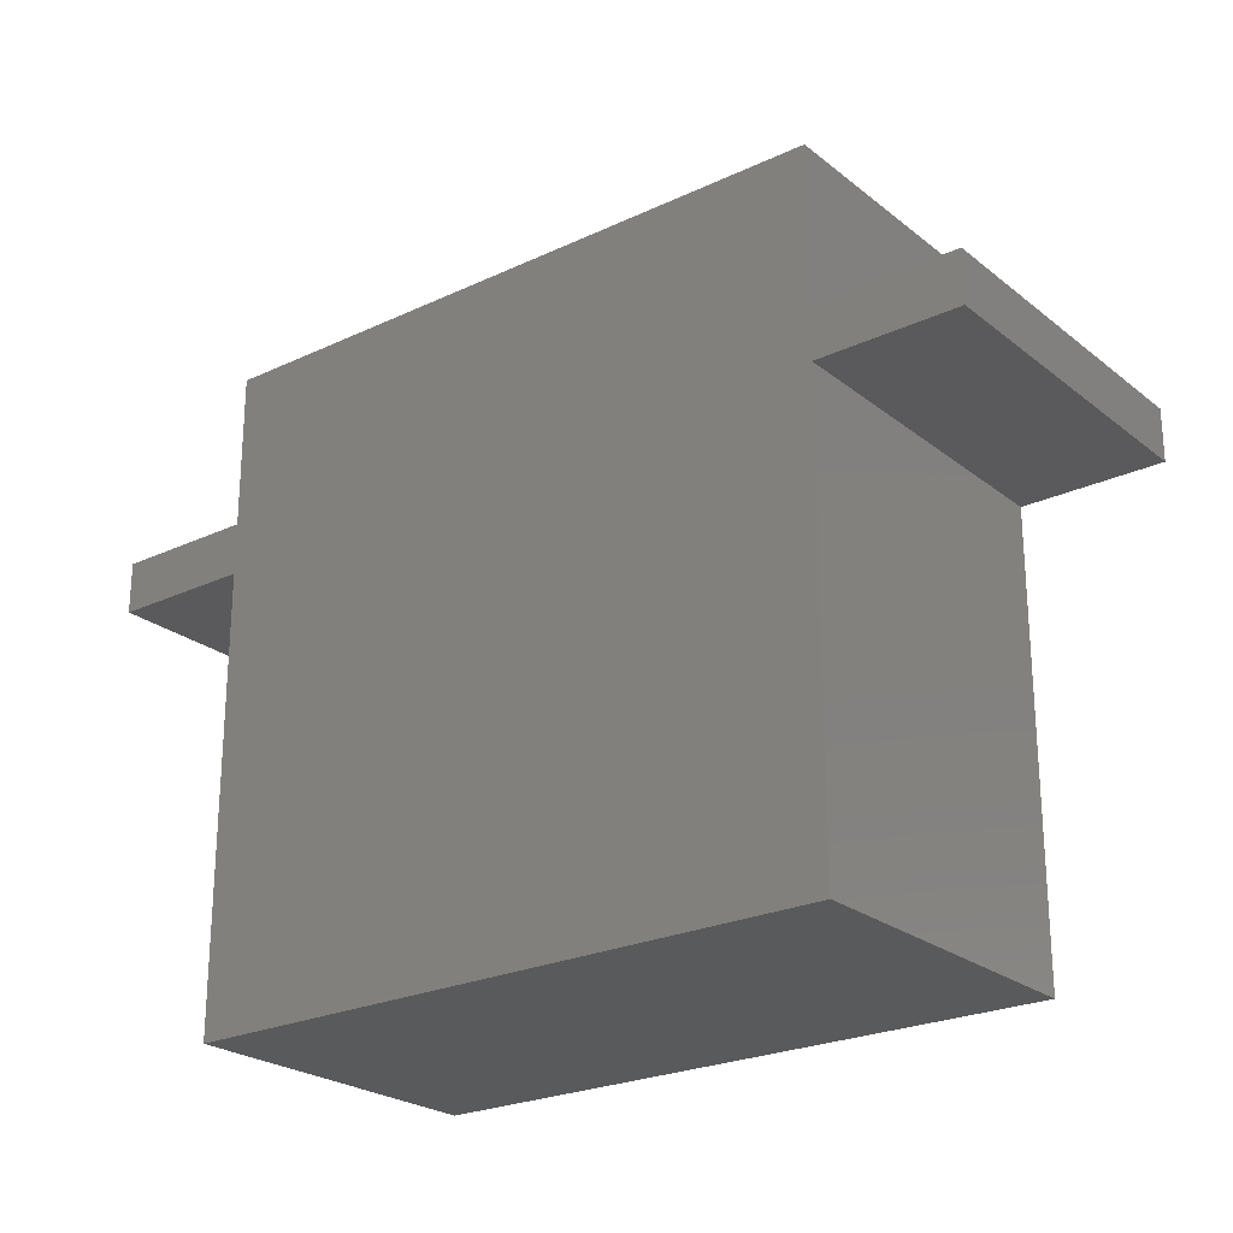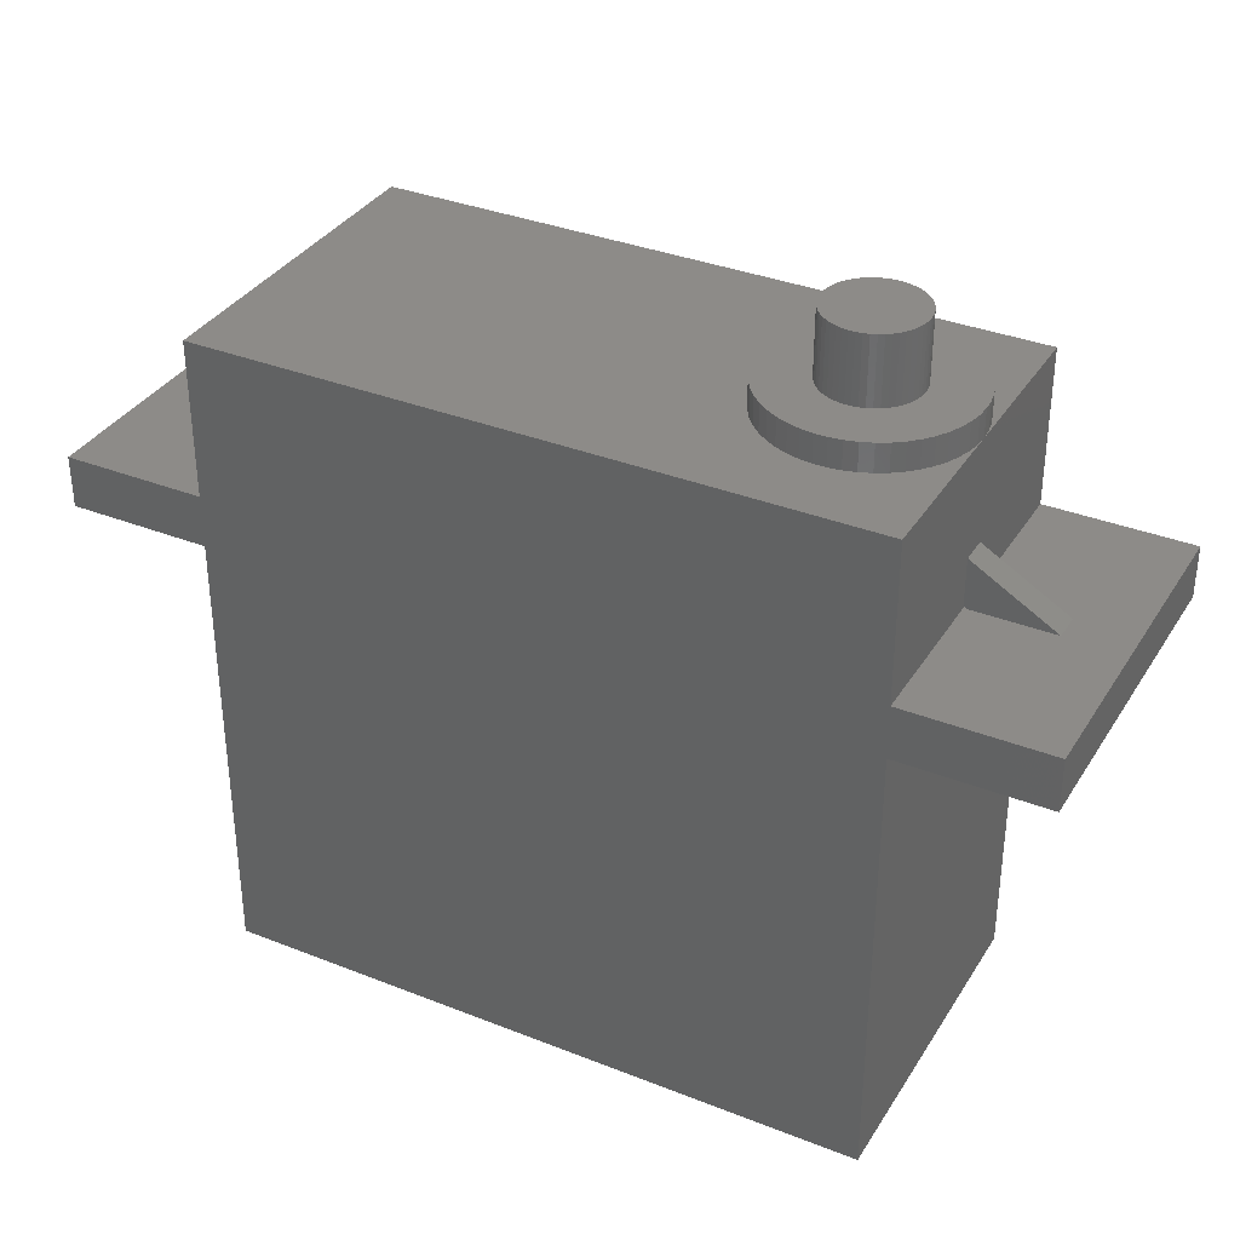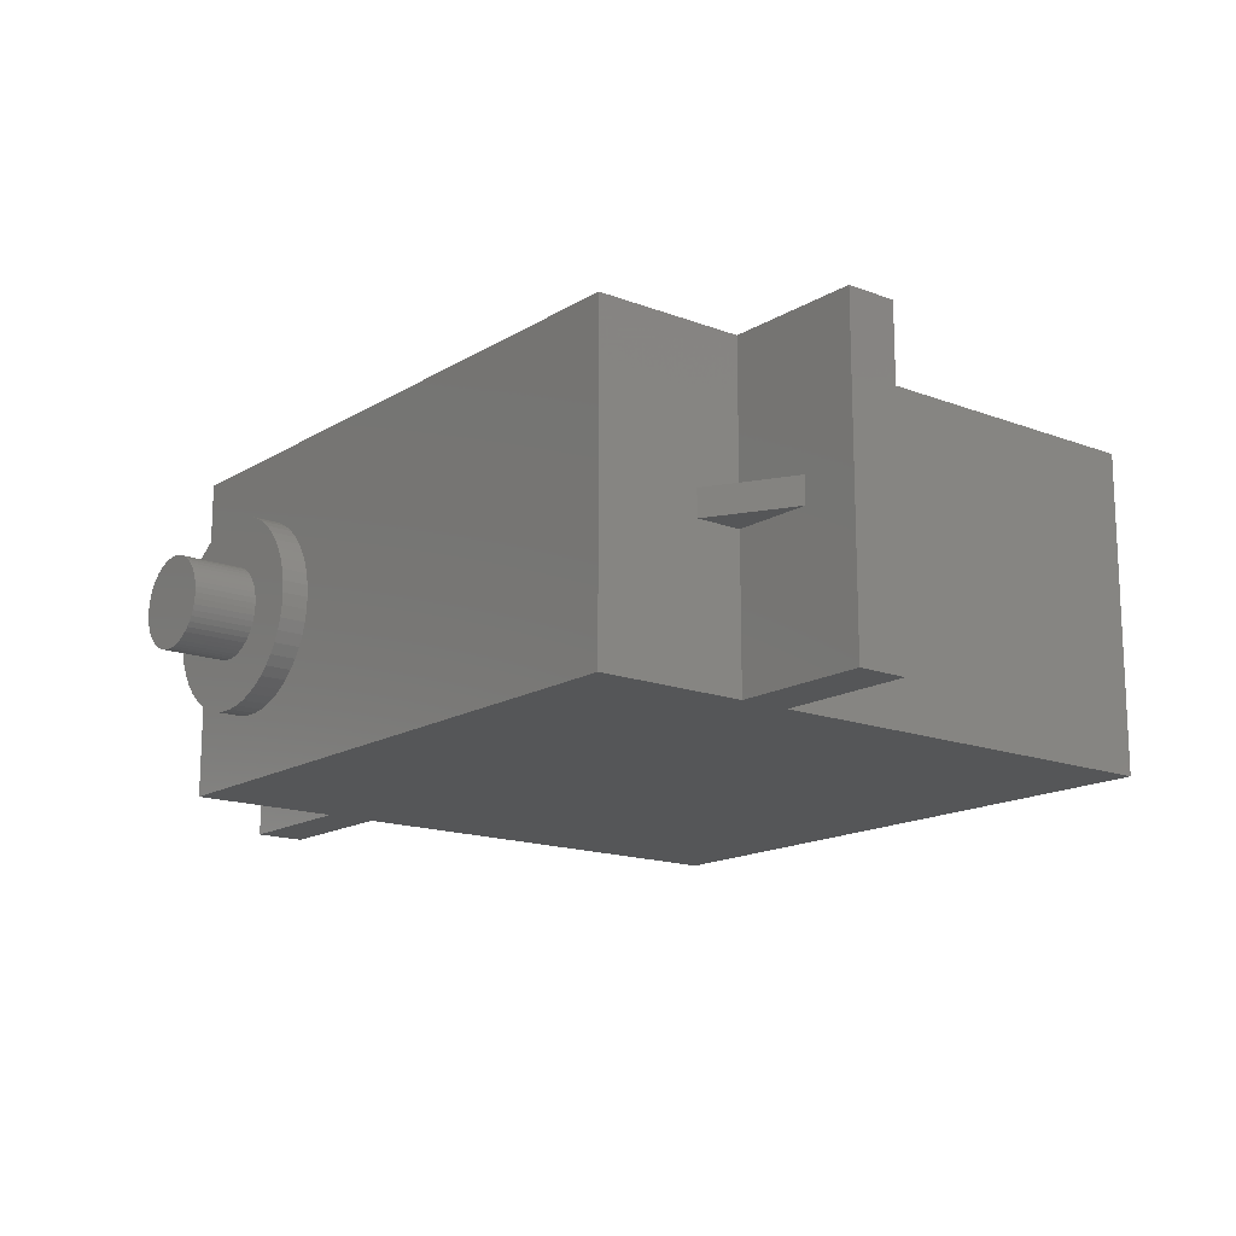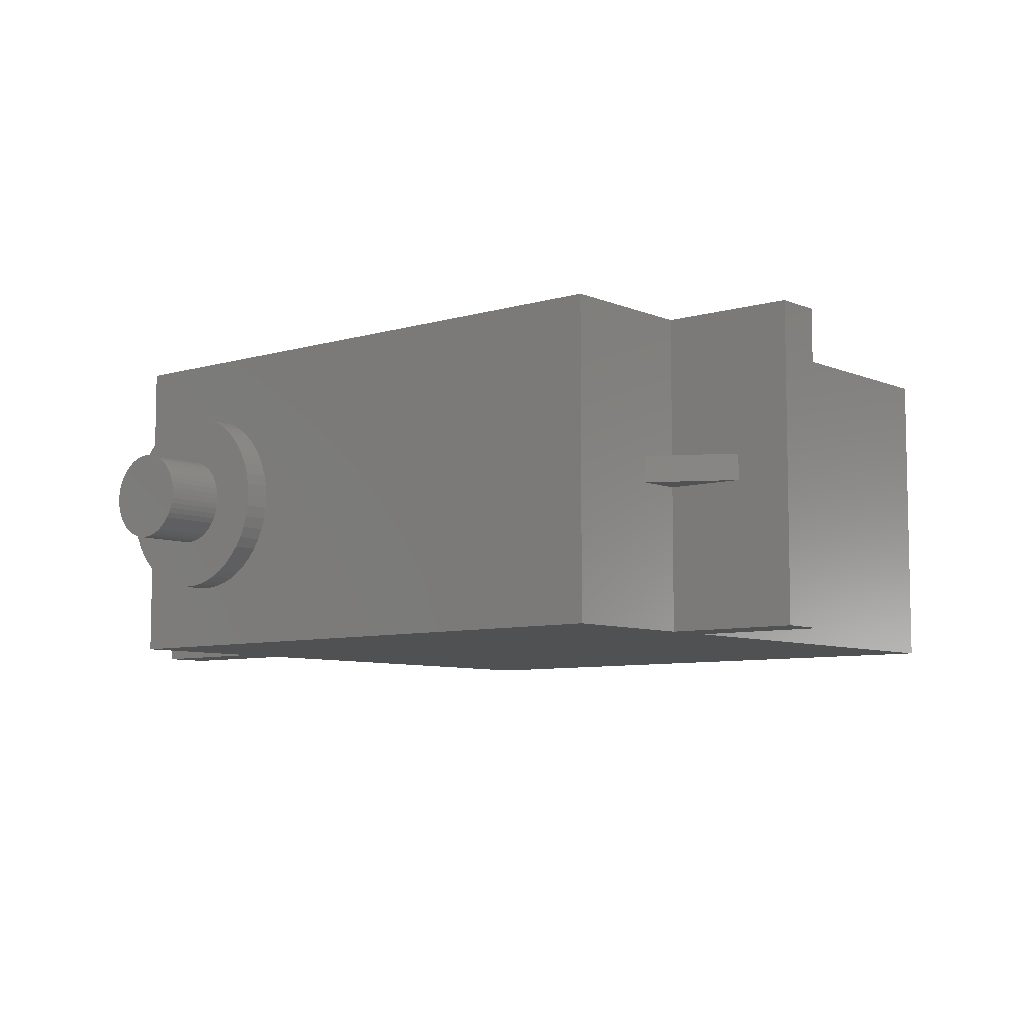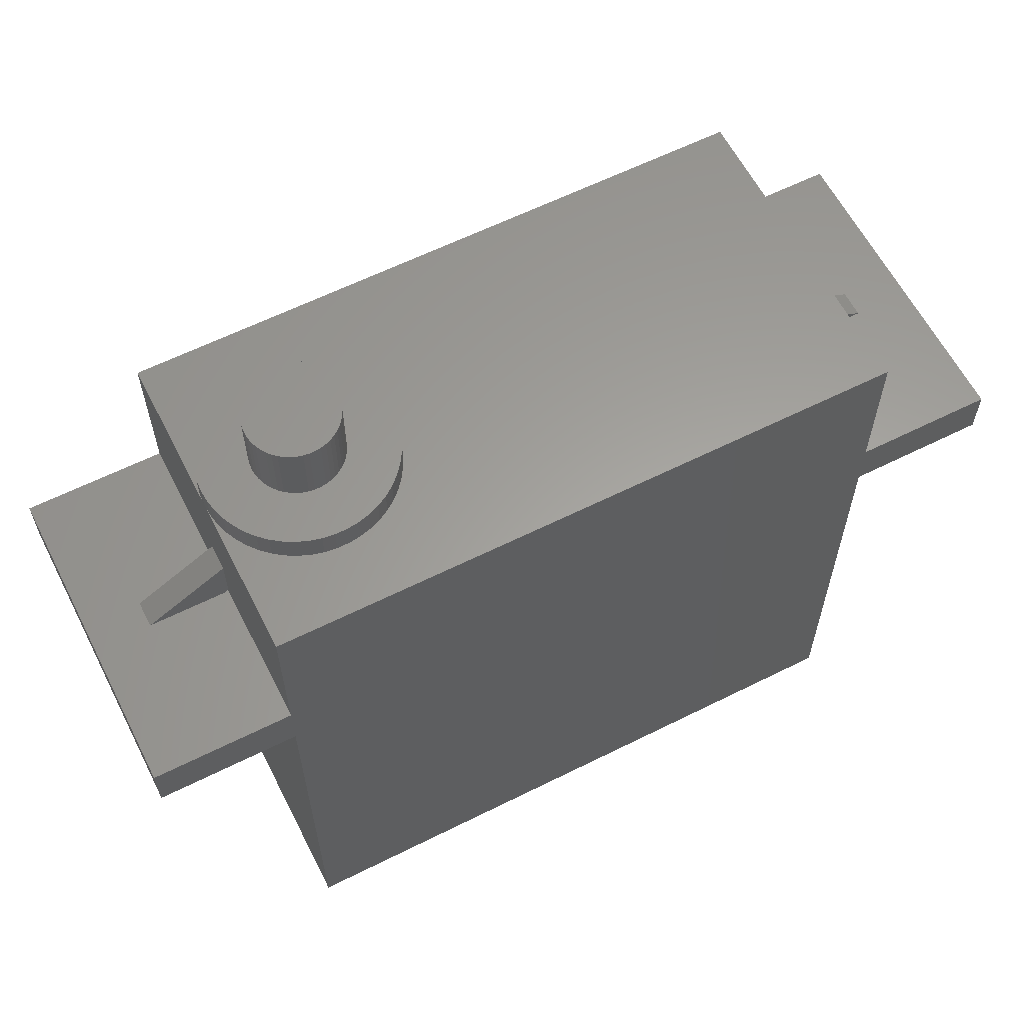
<metadata>
{"format":"stl","ext":"stl","renderer":"f3d","projection":"perspective","resolution":1024,"background":"white","views":[{"elev":-24.2,"azim":37.9,"up":"+Z"},{"elev":35.0,"azim":-152.2,"up":"+Z"},{"elev":-15.6,"azim":51.4,"up":"+Y"},{"elev":-7.4,"azim":40.1,"up":"+Y"},{"elev":61.2,"azim":-27.0,"up":"+Z"}]}
</metadata>
<code>
# stl→obj: 240 verts, 484 faces
v -8.9 0 27.9
v -8.9 20.5 31.1
v -8.9 20.5 27.9
v -8.9 0 31.1
v 0 20.5 31.1
v -0.2517 11.11 31.1
v 0 0 31.1
v -5.252 11.11 31.1
v -5.252 9.41 31.1
v -0.2517 9.41 31.1
v 0 20.5 27.9
v 0 0 27.9
v 0 11.11 34.13
v 0 11.11 31.25
v 0 9.41 31.25
v 0 9.41 34.13
v 0 20.5 40.7
v 0 10.25 40.7
v 0 0 40.7
v 0 0 0
v 0 20.5 0
v 40.4 0 27.9
v 40.4 0 0
v 40.4 0 31.1
v 49.2 0 31.1
v 49.2 0 27.9
v 40.4 0 40.7
v 40.4 20.5 0
v 40.4 20.5 27.9
v 40.4 20.5 31.1
v 49.2 20.5 31.1
v 49.2 20.5 27.9
v 40.4 20.5 40.7
v 45.55 11.09 31.1
v 40.55 11.09 31.1
v 40.55 9.39 31.1
v 45.55 9.39 31.1
v 40.4 11.09 34.07
v 40.4 9.39 34.07
v 40.4 9.39 31.19
v 40.4 11.09 31.19
v 12.2 10.25 40.7
v 12.15 11.01 40.7
v 12.01 11.77 40.7
v 11.77 12.5 40.7
v 11.45 13.19 40.7
v 11.04 13.84 40.7
v 10.55 14.43 40.7
v 9.988 14.95 40.7
v 9.369 15.4 40.7
v 8.697 15.77 40.7
v 7.985 16.05 40.7
v 7.243 16.24 40.7
v 6.483 16.34 40.7
v 5.717 16.34 40.7
v 4.957 16.24 40.7
v 4.215 16.05 40.7
v 3.503 15.77 40.7
v 2.831 15.4 40.7
v 2.212 14.95 40.7
v 1.653 14.43 40.7
v 1.165 13.84 40.7
v 0.7545 13.19 40.7
v 0.4284 12.5 40.7
v 0.1916 11.77 40.7
v 0.0481 11.01 40.7
v 12.15 9.485 40.7
v 12.01 8.733 40.7
v 11.77 8.004 40.7
v 11.45 7.311 40.7
v 11.04 6.665 40.7
v 10.55 6.074 40.7
v 9.988 5.55 40.7
v 9.369 5.1 40.7
v 8.697 4.731 40.7
v 7.985 4.449 40.7
v 7.243 4.258 40.7
v 6.483 4.162 40.7
v 5.717 4.162 40.7
v 4.957 4.258 40.7
v 4.215 4.449 40.7
v 3.503 4.731 40.7
v 2.831 5.1 40.7
v 2.212 5.55 40.7
v 1.653 6.074 40.7
v 1.165 6.665 40.7
v 0.7545 7.311 40.7
v 0.4284 8.004 40.7
v 0.1916 8.733 40.7
v 0.0481 9.485 40.7
v 12.01 11.77 42.4
v 11.77 12.5 42.4
v 0.1916 8.733 42.4
v 0.4284 8.004 42.4
v 12.15 11.01 42.4
v 12.2 10.25 42.4
v 9.988 5.55 42.4
v 9.369 5.1 42.4
v 3.503 4.731 42.4
v 2.831 5.1 42.4
v 7.243 16.24 42.4
v 7.985 16.05 42.4
v 12.15 9.485 42.4
v 8.697 4.731 42.4
v 7.985 4.449 42.4
v 10.55 6.074 42.4
v 11.04 6.665 42.4
v 6.483 4.162 42.4
v 5.717 4.162 42.4
v 11.77 8.004 42.4
v 12.01 8.733 42.4
v 7.243 4.258 42.4
v 4.215 16.05 42.4
v 4.957 16.24 42.4
v 2.212 14.95 42.4
v 2.831 15.4 42.4
v 0.1916 11.77 42.4
v 0.0481 11.01 42.4
v 11.04 13.84 42.4
v 10.55 14.43 42.4
v 11.45 7.311 42.4
v 4.215 4.449 42.4
v 1.165 13.84 42.4
v 0.7545 13.19 42.4
v 11.45 13.19 42.4
v 9.369 15.4 42.4
v 9.988 14.95 42.4
v 1.165 6.665 42.4
v 1.653 6.074 42.4
v 6.483 16.34 42.4
v 0.7545 7.311 42.4
v 4.957 4.258 42.4
v 3.503 15.77 42.4
v 0.4284 12.5 42.4
v 0 10.25 42.4
v 0.0481 9.485 42.4
v 2.212 5.55 42.4
v 8.697 15.77 42.4
v 9 10.25 42.4
v 8.977 10.61 42.4
v 8.909 10.97 42.4
v 8.977 9.887 42.4
v 8.796 11.32 42.4
v 8.641 11.65 42.4
v 8.909 9.529 42.4
v 8.446 11.95 42.4
v 8.214 12.24 42.4
v 8.796 9.182 42.4
v 7.949 12.48 42.4
v 8.641 8.853 42.4
v 7.654 12.7 42.4
v 7.335 12.87 42.4
v 6.996 13.01 42.4
v 6.643 13.1 42.4
v 6.282 13.14 42.4
v 5.918 13.14 42.4
v 5.717 16.34 42.4
v 5.557 13.1 42.4
v 5.204 13.01 42.4
v 4.865 12.87 42.4
v 4.546 12.7 42.4
v 4.251 12.48 42.4
v 3.986 12.24 42.4
v 1.653 14.43 42.4
v 3.754 11.95 42.4
v 3.559 11.65 42.4
v 8.446 8.545 42.4
v 8.214 8.265 42.4
v 7.949 8.016 42.4
v 7.654 7.801 42.4
v 7.335 7.626 42.4
v 6.996 7.492 42.4
v 6.643 7.401 42.4
v 6.282 7.356 42.4
v 5.918 7.356 42.4
v 5.557 7.401 42.4
v 5.204 7.492 42.4
v 4.865 7.626 42.4
v 4.546 7.801 42.4
v 4.251 8.016 42.4
v 3.986 8.265 42.4
v 3.754 8.545 42.4
v 3.559 8.853 42.4
v 3.404 9.182 42.4
v 3.291 9.529 42.4
v 3.223 9.887 42.4
v 3.2 10.25 42.4
v 3.404 11.32 42.4
v 3.291 10.97 42.4
v 3.223 10.61 42.4
v 7.335 12.87 46.5
v 7.654 12.7 46.5
v 8.977 10.61 46.5
v 8.909 10.97 46.5
v 9 10.25 46.5
v 8.796 11.32 46.5
v 3.2 10.25 46.5
v 3.223 9.887 46.5
v 3.291 10.97 46.5
v 3.223 10.61 46.5
v 8.446 11.95 46.5
v 8.214 12.24 46.5
v 8.977 9.887 46.5
v 8.909 9.529 46.5
v 8.796 9.182 46.5
v 8.641 11.65 46.5
v 8.641 8.853 46.5
v 8.446 8.545 46.5
v 8.214 8.265 46.5
v 7.949 12.48 46.5
v 7.949 8.016 46.5
v 7.654 7.801 46.5
v 7.335 7.626 46.5
v 6.996 13.01 46.5
v 6.996 7.492 46.5
v 6.643 13.1 46.5
v 6.643 7.401 46.5
v 6.282 13.14 46.5
v 6.282 7.356 46.5
v 5.918 13.14 46.5
v 5.918 7.356 46.5
v 5.557 13.1 46.5
v 5.557 7.401 46.5
v 5.204 13.01 46.5
v 5.204 7.492 46.5
v 4.865 12.87 46.5
v 4.865 7.626 46.5
v 4.546 12.7 46.5
v 4.546 7.801 46.5
v 4.251 12.48 46.5
v 4.251 8.016 46.5
v 3.986 12.24 46.5
v 3.986 8.265 46.5
v 3.754 11.95 46.5
v 3.754 8.545 46.5
v 3.559 11.65 46.5
v 3.559 8.853 46.5
v 3.404 11.32 46.5
v 3.404 9.182 46.5
v 3.291 9.529 46.5
f 1 2 3
f 2 1 4
f 5 6 7
f 5 8 6
f 8 2 9
f 2 8 5
f 10 7 6
f 9 7 10
f 9 4 7
f 4 9 2
f 1 11 12
f 11 1 3
f 13 5 14
f 5 15 14
f 15 7 16
f 7 15 5
f 5 13 17
f 13 18 17
f 16 18 13
f 19 16 7
f 16 19 18
f 20 11 21
f 11 20 12
f 20 22 12
f 22 20 23
f 12 7 4
f 7 12 24
f 12 4 1
f 22 24 12
f 24 22 25
f 25 22 26
f 7 27 19
f 27 7 24
f 28 11 29
f 11 28 21
f 29 30 31
f 30 29 5
f 29 31 32
f 11 5 29
f 5 11 2
f 2 11 3
f 30 17 33
f 17 30 5
f 8 16 13
f 16 8 9
f 10 14 15
f 14 10 6
f 10 16 9
f 16 10 15
f 6 13 14
f 13 6 8
f 25 32 31
f 32 25 26
f 31 34 25
f 30 34 31
f 35 30 36
f 34 30 35
f 37 25 34
f 24 37 36
f 37 24 25
f 24 36 30
f 22 32 26
f 32 22 29
f 38 37 34
f 37 38 39
f 40 35 36
f 35 40 41
f 35 38 34
f 38 35 41
f 36 39 40
f 39 36 37
f 33 38 30
f 33 39 38
f 24 39 27
f 27 39 33
f 41 30 38
f 40 30 41
f 40 24 30
f 39 24 40
f 22 28 29
f 28 22 23
f 33 42 27
f 33 43 42
f 33 44 43
f 33 45 44
f 33 46 45
f 33 47 46
f 33 48 47
f 33 49 48
f 33 50 49
f 33 51 50
f 33 52 51
f 17 52 33
f 52 17 53
f 53 17 54
f 54 17 55
f 17 56 55
f 17 57 56
f 17 58 57
f 17 59 58
f 17 60 59
f 17 61 60
f 17 62 61
f 17 63 62
f 17 64 63
f 17 65 64
f 17 66 65
f 66 17 18
f 67 27 42
f 68 27 67
f 69 27 68
f 70 27 69
f 71 27 70
f 72 27 71
f 73 27 72
f 74 27 73
f 75 27 74
f 76 27 75
f 19 76 77
f 19 77 78
f 19 78 79
f 76 19 27
f 80 19 79
f 81 19 80
f 82 19 81
f 83 19 82
f 84 19 83
f 85 19 84
f 86 19 85
f 87 19 86
f 88 19 87
f 89 19 88
f 90 19 89
f 19 90 18
f 20 28 23
f 28 20 21
f 91 45 92
f 45 91 44
f 88 93 89
f 93 88 94
f 95 44 91
f 44 95 43
f 96 43 95
f 43 96 42
f 74 97 98
f 97 74 73
f 83 99 100
f 99 83 82
f 52 101 102
f 101 52 53
f 103 42 96
f 42 103 67
f 76 104 105
f 104 76 75
f 106 71 107
f 71 106 72
f 79 108 109
f 108 79 78
f 110 68 111
f 68 110 69
f 78 112 108
f 112 78 77
f 56 113 114
f 113 56 57
f 59 115 116
f 115 59 60
f 66 117 65
f 117 66 118
f 119 48 120
f 48 119 47
f 107 70 121
f 70 107 71
f 75 98 104
f 98 75 74
f 82 122 99
f 122 82 81
f 63 123 62
f 123 63 124
f 125 47 119
f 47 125 46
f 77 105 112
f 105 77 76
f 49 126 127
f 126 49 50
f 85 128 86
f 128 85 129
f 53 130 101
f 130 53 54
f 87 94 88
f 94 87 131
f 81 132 122
f 132 81 80
f 57 133 113
f 133 57 58
f 65 134 64
f 134 65 117
f 92 46 125
f 46 92 45
f 58 116 133
f 116 58 59
f 48 127 120
f 127 48 49
f 111 67 103
f 67 111 68
f 90 135 18
f 135 90 136
f 85 137 129
f 137 85 84
f 64 124 63
f 124 64 134
f 51 102 138
f 102 51 52
f 84 100 137
f 100 84 83
f 89 136 90
f 136 89 93
f 73 106 97
f 106 73 72
f 86 131 87
f 131 86 128
f 139 96 95
f 140 95 91
f 96 139 103
f 141 91 92
f 142 103 139
f 143 92 125
f 103 142 111
f 144 125 119
f 145 111 142
f 146 119 120
f 111 145 110
f 147 120 127
f 148 110 145
f 149 127 126
f 110 148 121
f 150 121 148
f 95 140 139
f 91 141 140
f 92 143 141
f 151 126 138
f 125 144 143
f 119 146 144
f 120 147 146
f 152 138 102
f 127 149 147
f 126 151 149
f 138 152 151
f 153 102 101
f 102 153 152
f 101 154 153
f 130 154 101
f 130 155 154
f 130 156 155
f 157 156 130
f 157 158 156
f 114 158 157
f 158 114 159
f 113 159 114
f 159 113 160
f 133 160 113
f 160 133 161
f 116 161 133
f 161 116 162
f 115 162 116
f 162 115 163
f 164 163 115
f 163 164 165
f 123 165 164
f 165 123 166
f 124 166 123
f 121 150 107
f 167 107 150
f 107 167 106
f 168 106 167
f 106 168 97
f 169 97 168
f 97 169 98
f 170 98 169
f 98 170 104
f 171 104 170
f 104 171 105
f 172 105 171
f 105 172 112
f 173 112 172
f 173 108 112
f 174 108 173
f 175 108 174
f 175 109 108
f 176 109 175
f 132 176 177
f 176 132 109
f 122 177 178
f 99 178 179
f 100 179 180
f 177 122 132
f 137 180 181
f 129 181 182
f 128 182 183
f 178 99 122
f 131 183 184
f 94 184 185
f 93 185 186
f 136 186 187
f 166 124 188
f 179 100 99
f 134 188 124
f 180 137 100
f 188 134 189
f 181 129 137
f 117 189 134
f 182 128 129
f 189 117 190
f 183 131 128
f 118 190 117
f 184 94 131
f 190 118 187
f 185 93 94
f 135 187 118
f 186 136 93
f 187 135 136
f 121 69 110
f 69 121 70
f 50 138 126
f 138 50 51
f 60 164 115
f 164 60 61
f 62 164 61
f 164 62 123
f 55 114 157
f 114 55 56
f 18 118 66
f 118 18 135
f 80 109 132
f 109 80 79
f 54 157 130
f 157 54 55
f 151 191 192
f 191 151 152
f 193 141 194
f 141 193 140
f 195 140 193
f 140 195 139
f 194 143 196
f 143 194 141
f 186 197 187
f 197 186 198
f 190 199 189
f 199 190 200
f 201 147 202
f 147 201 146
f 193 203 195
f 194 203 193
f 194 204 203
f 196 204 194
f 196 205 204
f 206 205 196
f 206 207 205
f 201 207 206
f 201 208 207
f 202 208 201
f 202 209 208
f 210 209 202
f 210 211 209
f 192 211 210
f 192 212 211
f 191 212 192
f 191 213 212
f 214 213 191
f 214 215 213
f 216 215 214
f 216 217 215
f 218 217 216
f 218 219 217
f 220 219 218
f 220 221 219
f 222 221 220
f 222 223 221
f 224 223 222
f 224 225 223
f 226 225 224
f 226 227 225
f 228 227 226
f 228 229 227
f 230 229 228
f 230 231 229
f 232 231 230
f 232 233 231
f 234 233 232
f 234 235 233
f 236 235 234
f 236 237 235
f 238 237 236
f 238 239 237
f 199 239 238
f 199 240 239
f 200 240 199
f 200 198 240
f 198 200 197
f 153 216 214
f 216 153 154
f 189 238 188
f 238 189 199
f 169 209 211
f 209 169 168
f 204 142 203
f 142 204 145
f 171 212 213
f 212 171 170
f 172 213 215
f 213 172 171
f 174 217 219
f 217 174 173
f 158 224 222
f 224 158 159
f 161 230 228
f 230 161 162
f 196 144 206
f 144 196 143
f 154 218 216
f 218 154 155
f 205 145 204
f 145 205 148
f 175 219 221
f 219 175 174
f 173 215 217
f 215 173 172
f 165 232 163
f 232 165 234
f 203 139 195
f 139 203 142
f 160 228 226
f 228 160 161
f 147 210 202
f 210 147 149
f 181 231 233
f 231 181 180
f 149 192 210
f 192 149 151
f 156 222 220
f 222 156 158
f 185 198 186
f 198 185 240
f 206 146 201
f 146 206 144
f 155 220 218
f 220 155 156
f 152 214 191
f 214 152 153
f 159 226 224
f 226 159 160
f 170 211 212
f 211 170 169
f 207 148 205
f 148 207 150
f 181 235 182
f 235 181 233
f 183 239 184
f 239 183 237
f 166 234 165
f 234 166 236
f 209 167 208
f 167 209 168
f 182 237 183
f 237 182 235
f 188 236 166
f 236 188 238
f 208 150 207
f 150 208 167
f 176 221 223
f 221 176 175
f 177 223 225
f 223 177 176
f 180 229 231
f 229 180 179
f 187 200 190
f 200 187 197
f 184 240 185
f 240 184 239
f 162 232 230
f 232 162 163
f 179 227 229
f 227 179 178
f 178 225 227
f 225 178 177

</code>
